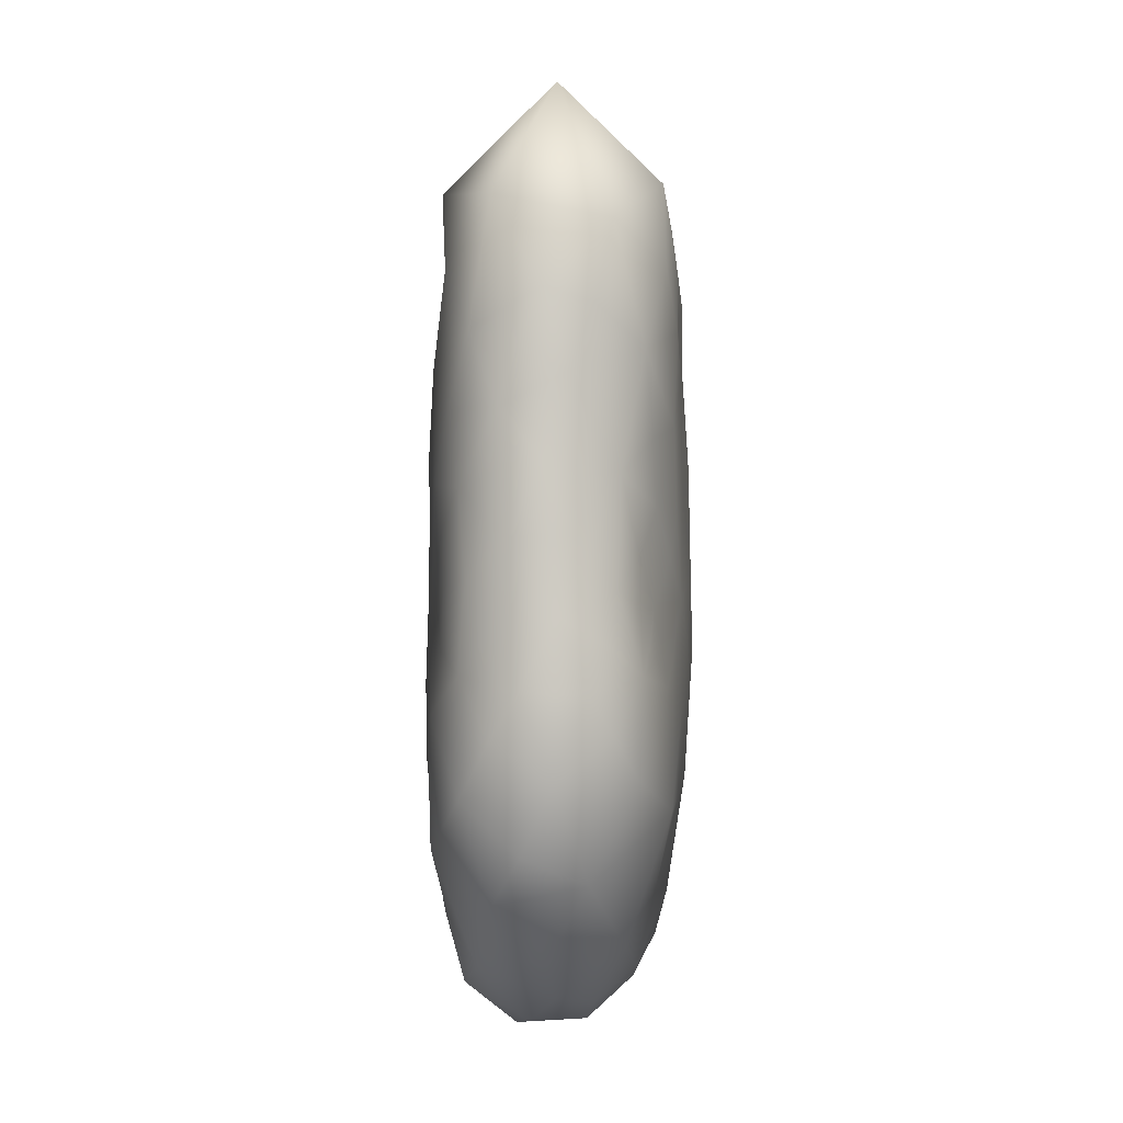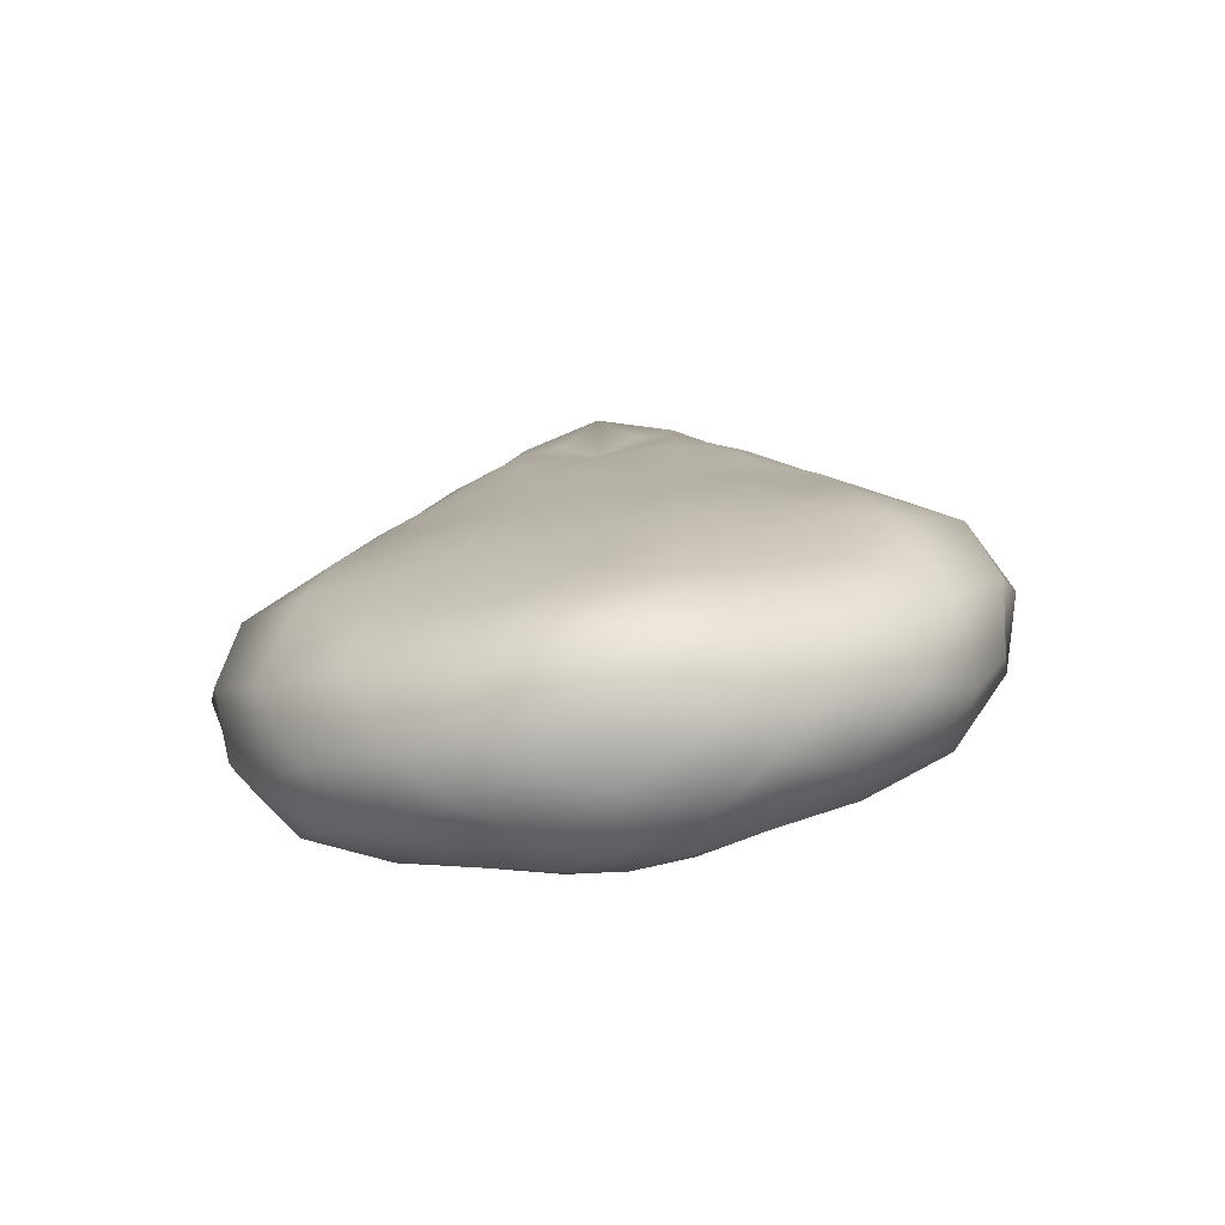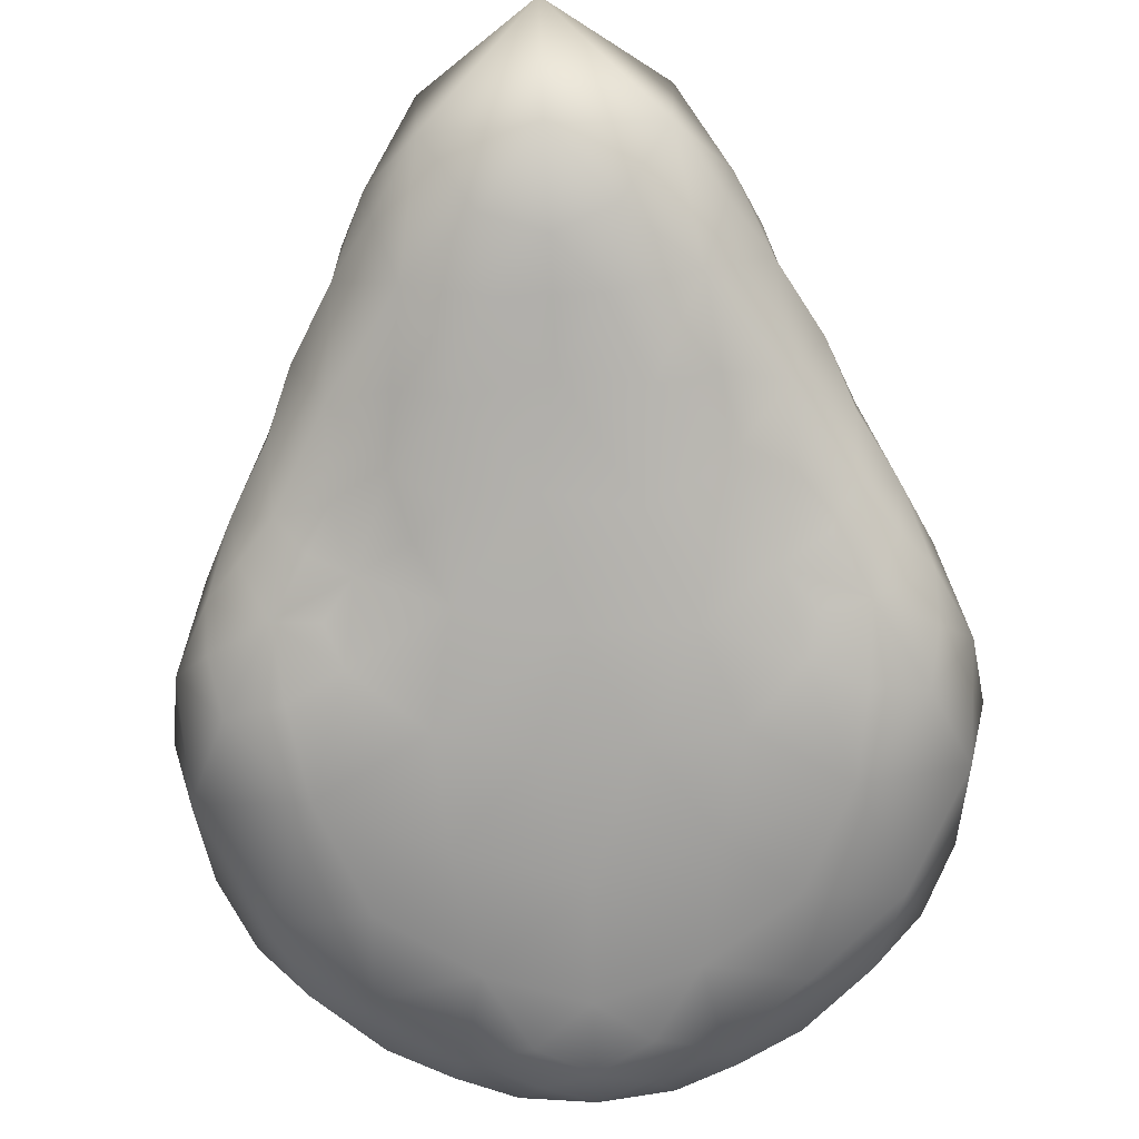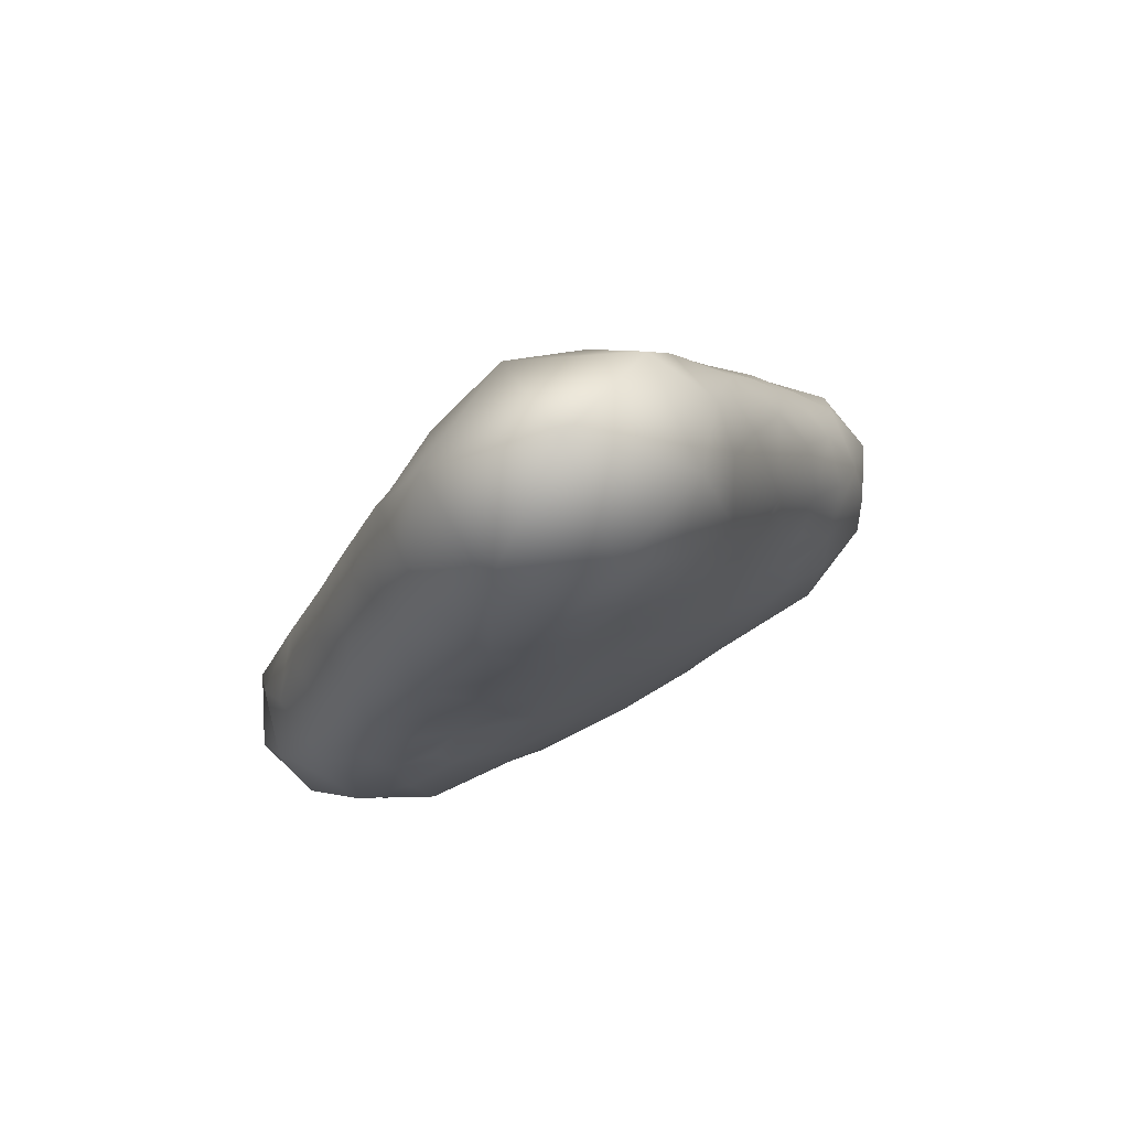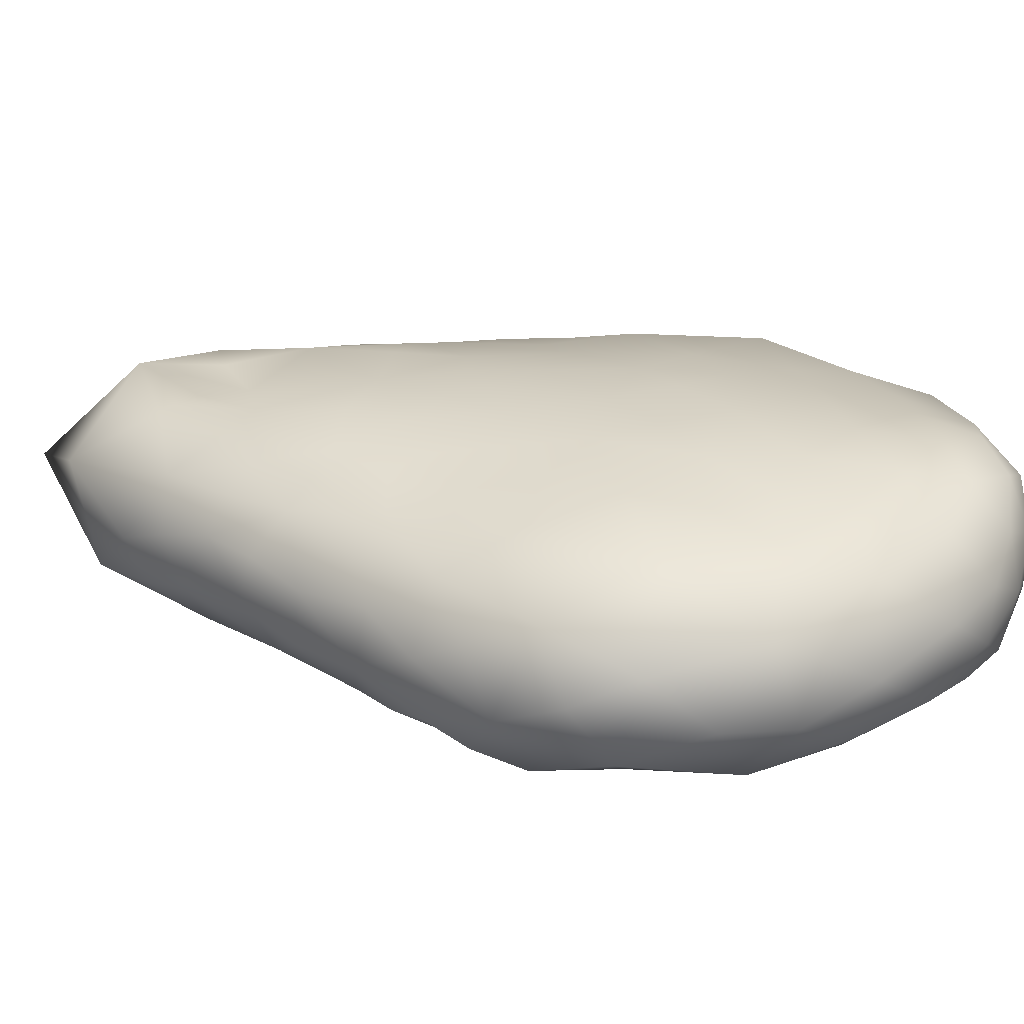
<metadata>
{"format":"obj","ext":"obj","renderer":"f3d","projection":"perspective","resolution":1024,"background":"white","views":[{"elev":22.9,"azim":95.2,"up":"+Y"},{"elev":-75.5,"azim":8.1,"up":"+Y"},{"elev":-75.3,"azim":-177.0,"up":"+Z"},{"elev":78.2,"azim":151.7,"up":"+Y"},{"elev":26.1,"azim":-75.1,"up":"+Z"}]}
</metadata>
<code>
v 0.7047 0.727 0.04964
v -0.01258 -0.2996 -0.3865
v -0.000707 1.086 -0.3402
v 0.4907 0.4547 -0.3155
v 0.002558 0.7343 0.3172
v -0.000893 -0.824 -0.2992
v 0.3077 -0.9282 0.08301
v -0.01027 -0.223 0.3447
v 0.002422 -0.7503 0.3104
v 0.574 -0.4446 0.2381
v -0.000271 1.458 -0.2954
v 0.8236 0.1226 -0.2982
v 0.958 0.1703 -0.09327
v 0.5367 0.8452 -0.2268
v 0.552 1.018 0.08543
v -0.000379 0.4262 0.3338
v -0.000321 1.724 -0.01422
v 0.5863 0.5381 0.2257
v 0.4242 -0.02658 0.3025
v 0.5572 0.799 0.1876
v 0.9093 -0.3647 -0.0705
v 0.761 -0.4129 -0.2653
v 0.6915 -0.7052 -0.001897
v 0.1949 -0.946 -0.1528
v 0.1699 -0.9809 0.007749
v 0.000814 -0.9866 0.08738
v 0.692 -0.1776 0.2605
v 0.2263 -0.1604 0.3369
v 0.3797 -0.5602 0.2712
v -0.000326 1.224 -0.3365
v 0.625 -0.06953 -0.3764
v 0.857 0.3725 -0.1712
v 0.693 0.7368 -0.1154
v 0.6297 0.9055 -0.03891
v 0.7939 0.5544 -0.09131
v 0.8783 0.3823 0.003606
v 0.6949 0.3524 -0.3011
v 0.2888 1.442 -0.1822
v 0.1588 1.276 -0.3157
v 0.1227 1.088 -0.3452
v 0.5135 1.105 -0.09308
v 0.2692 0.3846 -0.3754
v 0.2258 0.8609 -0.3457
v 0.345 1.115 -0.2739
v -0.009753 0.1092 0.3401
v 0.000527 1.416 0.2924
v 0.1444 0.3266 0.3321
v 0.9915 -0.02314 -0.01082
v 0.8989 0.08375 0.1547
v 0.6209 0.1795 0.2654
v 0.5053 0.4034 0.254
v 0.2215 1 0.2941
v 0.3035 1.501 0.1259
v 0.4133 1.174 0.1742
v 0.373 0.7312 0.2764
v 0.4953 0.6627 0.2389
v 0.4661 0.5721 0.256
v 0.2224 0.5553 0.3146
v 0.3805 0.5121 0.2833
v -0.000108 -0.9402 -0.2118
v -0.004409 -0.6199 -0.345
v 0.9357 -0.1263 -0.1824
v 0.6907 -0.6374 -0.1742
v 0.8188 -0.544 -0.0851
v 0.1347 -0.8704 -0.2612
v 0.3436 -0.9254 -0.05969
v 0.2579 -0.5295 -0.3514
v 0.1434 -0.7439 -0.3155
v 0.4833 -0.8518 0.0576
v 0.5147 -0.805 -0.1438
v 0.312 -0.788 -0.2608
v 0.3501 -0.8828 -0.1572
v 0.5272 -0.6117 -0.2837
v 0.5058 -0.3726 -0.3321
v 0.3089 -0.205 -0.3784
v 0.00012 -0.9833 -0.06881
v 0.002115 -0.9224 0.2395
v 0.000253 -0.5309 0.3248
v 0.9436 -0.1954 0.06987
v 0.5672 -0.6699 0.1932
v 0.8015 -0.471 0.1274
v 0.3325 -0.8072 0.2223
v 0.1675 -0.9441 0.1669
v 0.143 -0.8372 0.2749
v 0.1795 -0.6539 0.3055
v 0.2006 -0.4126 0.3254
v 0.4172 -0.3056 0.2926
v 0.3343 0.09108 -0.3865
v 0.1024 0.01736 -0.3958
v 0.001169 1.101 0.245
v 0.2628 0.6265 -0.359
v 0.06638 0.6439 -0.3641
v 0.3956 0.6957 -0.312
v 0.2109 0.07222 0.337
v 0.1688 0.1997 -0.3933
v 0.5249 0.2431 -0.3553
v 0.3789 0.8811 -0.2982
v 0.3591 0.2841 0.3006
v 0.5704 0.3494 -0.3251
v 0.7828 0.5278 0.06951
v 0.5377 0.6147 -0.2766
v 0.7645 0.3681 0.1691
v 0.6856 0.5962 0.1565
v 0.9074 0.2579 0.07432
v 0.2061 0.757 0.3132
v 0.6707 0.1629 -0.3458
v 0.432 1.3 -0.01497
v 0.4146 0.9468 0.2324
v 0.4081 1.253 -0.1499
v 0.6209 0.3701 0.2321
v 0.8563 0.2589 -0.2362
v 0.2186 1.273 0.2583
v 0.1045 -0.05134 0.3429
v 0.6002 0.5011 -0.2822
v 0.7713 0.4716 -0.2119
v 0.3504 0.5396 -0.3465
v 0.4977 1.164 0.04271
v 0.6756 0.5837 -0.2288
v 0.4867 0.992 0.1745
v 0.6277 0.8741 0.08108
v 0.09143 0.5166 0.3301
v 0.1099 1.213 0.2645
v -0.7046 0.7265 0.05003
v -0.4869 0.4314 -0.3205
v -0.3039 -0.9304 0.08067
v -0.5421 -0.4269 0.2512
v -0.8302 0.1068 -0.2947
v -0.9592 0.165 -0.09211
v -0.5519 1.017 0.08664
v -0.5858 0.5315 0.2268
v -0.4627 -0.03408 0.2958
v -0.5564 0.7968 0.1888
v -0.9093 -0.3645 -0.07116
v -0.7664 -0.4131 -0.2612
v -0.6915 -0.7052 -0.001897
v -0.1947 -0.946 -0.1531
v -0.1704 -0.9808 0.007019
v -0.7048 -0.1743 0.2556
v -0.2732 -0.1881 0.33
v -0.3633 -0.5667 0.2738
v -0.5376 0.2085 -0.3587
v -0.6436 -0.09114 -0.37
v -0.8595 0.3671 -0.1709
v -0.6908 0.7417 -0.1141
v -0.629 0.907 -0.03812
v -0.7952 0.5522 -0.08991
v -0.8794 0.3803 0.002968
v -0.6751 0.5898 -0.2267
v -0.7001 0.3361 -0.3034
v -0.2884 1.443 -0.1811
v -0.1585 1.28 -0.3148
v -0.1219 1.085 -0.3468
v -0.5108 1.112 -0.0924
v -0.2938 0.3124 -0.3779
v -0.3436 1.113 -0.2752
v -0.3147 0.3426 0.3077
v -0.9915 -0.02314 -0.01082
v -0.9013 0.07866 0.1519
v -0.6339 0.1622 0.2627
v -0.4856 0.3787 0.261
v -0.7671 0.3574 0.1702
v -0.2174 1.003 0.2944
v -0.3037 1.5 0.1274
v -0.4121 1.175 0.1752
v -0.3647 0.7374 0.2783
v -0.4894 0.6637 0.2409
v -0.456 0.5685 0.2592
v -0.2093 0.5711 0.3157
v -0.3643 0.5187 0.287
v -0.9381 -0.126 -0.1782
v -0.691 -0.6372 -0.1741
v -0.8212 -0.5409 -0.08329
v -0.1358 -0.8683 -0.2627
v -0.3439 -0.9253 -0.05909
v -0.2695 -0.5344 -0.349
v -0.1475 -0.7359 -0.318
v -0.48 -0.8544 0.05569
v -0.5147 -0.805 -0.1438
v -0.3146 -0.7873 -0.2602
v -0.3501 -0.8828 -0.1572
v -0.5298 -0.6111 -0.283
v -0.5105 -0.3729 -0.3312
v -0.3327 -0.2106 -0.3759
v -0.9455 -0.1921 0.06721
v -0.559 -0.6706 0.1976
v -0.8015 -0.471 0.1274
v -0.4708 -0.2462 0.2855
v -0.3253 -0.8111 0.2223
v -0.1631 -0.9468 0.1633
v -0.1377 -0.8358 0.276
v -0.1731 -0.6632 0.3043
v -0.37 -0.3812 0.2962
v -0.1993 -0.4308 0.3238
v -0.1819 0.5939 -0.3718
v -0.3889 0.05695 -0.3832
v -0.01215 0.3195 -0.3887
v -0.3811 0.6856 -0.318
v -0.2545 0.09437 0.3318
v -0.1545 0.03751 -0.396
v -0.3718 0.8836 -0.3011
v -0.4315 0.1842 0.2914
v -0.5338 0.8461 -0.2273
v -0.5751 0.3252 -0.3299
v -0.1446 0.3428 0.3318
v -0.7837 0.526 0.06918
v -0.5355 0.616 -0.2767
v -0.9094 0.2489 0.07493
v -0.1983 0.7632 0.3138
v -0.6827 0.1352 -0.3459
v -0.4298 1.303 -0.01465
v -0.4126 0.9438 0.2341
v -0.4075 1.254 -0.1497
v -0.6216 0.3529 0.2349
v -0.8615 0.245 -0.2357
v -0.2171 1.271 0.2593
v -0.137 -0.05276 0.3417
v -0.0831 0.7575 -0.3563
v -0.601 0.4902 -0.2849
v -0.7728 0.4683 -0.2119
v -0.001256 0.9175 -0.3513
v -0.3357 0.5122 -0.3526
v -0.215 0.8717 -0.3465
v -0.6857 0.5943 0.1576
v -0.4964 1.167 0.04352
v -0.4861 0.9893 0.176
v -0.6267 0.8751 0.08217
v -0.08626 0.5239 0.3299
v -0.1083 1.202 0.2654
f 96 31 88
f 62 31 12
f 12 31 106
f 13 32 36
f 62 12 13
f 32 13 111
f 14 34 33
f 1 33 34
f 118 35 115
f 36 35 100
f 32 35 36
f 1 35 33
f 101 14 118
f 35 118 33
f 13 12 111
f 35 32 115
f 88 42 96
f 101 118 114
f 31 96 106
f 96 4 99
f 41 107 117
f 107 41 109
f 3 30 40
f 11 39 30
f 44 40 39
f 30 39 40
f 44 39 38
f 11 38 39
f 1 34 120
f 107 54 117
f 15 34 41
f 14 41 34
f 42 196 92
f 44 41 14
f 4 101 114
f 220 43 92
f 44 43 40
f 93 43 97
f 16 45 47
f 16 47 121
f 58 47 98
f 62 13 48
f 13 49 48
f 50 49 102
f 13 36 104
f 50 102 110
f 20 18 103
f 35 1 100
f 100 1 103
f 102 18 110
f 28 19 94
f 94 19 98
f 17 38 11
f 5 52 90
f 17 46 53
f 53 46 112
f 52 112 122
f 38 107 109
f 17 53 38
f 34 15 120
f 15 54 119
f 5 58 105
f 52 55 108
f 54 52 108
f 52 5 105
f 18 20 56
f 18 57 51
f 59 51 57
f 20 55 56
f 59 57 55
f 18 56 57
f 55 57 56
f 98 51 59
f 58 59 55
f 98 59 58
f 31 75 88
f 62 22 31
f 21 22 62
f 22 73 74
f 23 63 64
f 22 64 63
f 22 63 73
f 64 22 21
f 22 74 31
f 31 74 75
f 6 65 60
f 76 60 24
f 65 24 60
f 25 66 7
f 76 24 25
f 24 66 25
f 2 67 61
f 6 61 68
f 61 67 68
f 23 69 70
f 7 66 69
f 69 66 70
f 71 70 72
f 66 72 70
f 6 68 65
f 67 71 68
f 24 65 71
f 68 71 65
f 24 72 66
f 24 71 72
f 23 70 63
f 71 73 70
f 70 73 63
f 71 67 73
f 67 74 73
f 2 75 67
f 67 75 74
f 49 79 48
f 21 62 79
f 48 79 62
f 49 50 27
f 19 27 50
f 27 81 79
f 21 79 81
f 49 27 79
f 19 28 87
f 21 81 64
f 23 64 81
f 27 87 10
f 23 81 80
f 27 10 81
f 81 10 80
f 27 19 87
f 94 45 113
f 8 86 28
f 26 76 25
f 9 77 84
f 26 83 77
f 82 84 83
f 77 83 84
f 82 83 7
f 26 25 83
f 7 83 25
f 23 80 69
f 29 82 80
f 80 82 69
f 7 69 82
f 8 78 86
f 9 85 78
f 29 86 85
f 85 86 78
f 10 87 29
f 87 86 29
f 9 84 85
f 82 85 84
f 29 85 82
f 86 87 28
f 29 80 10
f 196 42 95
f 75 2 89
f 95 88 89
f 88 75 89
f 112 46 122
f 14 93 97
f 93 4 116
f 91 42 92
f 91 93 116
f 28 94 113
f 42 88 95
f 89 196 95
f 42 4 96
f 43 44 97
f 19 50 98
f 50 51 98
f 97 44 14
f 4 37 99
f 37 96 99
f 45 94 47
f 94 98 47
f 102 100 103
f 102 36 100
f 4 93 101
f 93 14 101
f 49 13 104
f 1 20 103
f 18 102 103
f 36 102 104
f 102 49 104
f 58 55 105
f 55 52 105
f 96 37 106
f 37 12 106
f 38 53 107
f 53 54 107
f 20 15 119
f 55 20 108
f 44 38 109
f 41 44 109
f 51 50 110
f 18 51 110
f 12 37 111
f 37 32 111
f 52 54 112
f 54 53 112
f 8 28 113
f 45 8 113
f 91 92 43
f 118 37 114
f 37 4 114
f 32 37 115
f 37 118 115
f 3 40 220
f 40 43 220
f 4 42 116
f 42 91 116
f 93 91 43
f 15 41 117
f 54 15 117
f 14 33 118
f 54 108 119
f 108 20 119
f 15 20 120
f 20 1 120
f 47 58 121
f 58 5 121
f 5 16 121
f 90 52 122
f 46 90 122
f 195 142 141
f 127 142 170
f 209 142 127
f 147 143 128
f 128 127 170
f 214 128 143
f 144 145 202
f 145 144 123
f 219 146 148
f 205 146 147
f 147 146 143
f 144 146 123
f 148 202 206
f 144 148 146
f 214 127 128
f 219 143 146
f 141 154 195
f 218 148 206
f 209 141 142
f 203 124 141
f 224 210 153
f 212 153 210
f 152 30 3
f 30 151 11
f 151 152 155
f 152 151 30
f 150 151 155
f 151 150 11
f 226 145 123
f 224 164 210
f 153 145 129
f 145 153 202
f 202 153 155
f 218 206 124
f 217 222 220
f 152 222 155
f 200 222 197
f 204 45 16
f 227 204 16
f 156 204 168
f 157 128 170
f 157 158 128
f 161 158 159
f 207 147 128
f 213 161 159
f 223 130 132
f 205 123 146
f 223 123 205
f 213 130 161
f 198 131 139
f 201 131 198
f 11 150 17
f 90 162 5
f 163 46 17
f 215 46 163
f 228 215 162
f 212 210 150
f 150 163 17
f 226 129 145
f 225 164 129
f 208 168 5
f 211 165 162
f 211 162 164
f 208 5 162
f 166 132 130
f 160 167 130
f 167 160 169
f 166 165 132
f 165 167 169
f 167 166 130
f 166 167 165
f 169 160 156
f 165 169 168
f 168 169 156
f 195 183 142
f 142 134 170
f 170 134 133
f 182 181 134
f 172 171 135
f 171 172 134
f 181 171 134
f 133 134 172
f 142 182 134
f 183 182 142
f 60 173 6
f 136 60 76
f 60 136 173
f 125 174 137
f 137 136 76
f 137 174 136
f 61 175 2
f 176 61 6
f 176 175 61
f 178 177 135
f 177 174 125
f 178 174 177
f 180 178 179
f 178 180 174
f 173 176 6
f 176 179 175
f 179 173 136
f 173 179 176
f 174 180 136
f 180 179 136
f 171 178 135
f 178 181 179
f 171 181 178
f 181 175 179
f 181 182 175
f 175 183 2
f 182 183 175
f 157 184 158
f 184 170 133
f 170 184 157
f 138 159 158
f 159 138 131
f 184 186 138
f 186 184 133
f 184 138 158
f 187 139 131
f 172 186 133
f 186 172 135
f 126 187 138
f 185 186 135
f 186 126 138
f 185 126 186
f 187 131 138
f 201 198 156
f 216 45 198
f 139 193 8
f 137 76 26
f 190 77 9
f 77 189 26
f 189 190 188
f 190 189 77
f 125 189 188
f 189 137 26
f 137 189 125
f 177 185 135
f 185 188 140
f 177 188 185
f 188 177 125
f 193 78 8
f 78 191 9
f 191 193 140
f 78 193 191
f 140 192 126
f 140 193 192
f 191 190 9
f 190 191 188
f 188 191 140
f 192 187 126
f 139 192 193
f 192 139 187
f 126 185 140
f 199 154 196
f 199 2 183
f 199 183 195
f 199 89 2
f 228 46 215
f 200 197 202
f 221 124 197
f 196 194 92
f 196 154 194
f 221 197 194
f 216 198 139
f 199 195 154
f 199 196 89
f 141 124 154
f 200 155 222
f 201 156 160
f 201 159 131
f 201 160 159
f 202 155 200
f 203 149 124
f 203 141 149
f 204 198 45
f 204 156 198
f 223 205 161
f 205 147 161
f 206 197 124
f 206 202 197
f 207 128 158
f 223 132 123
f 223 161 130
f 207 161 147
f 207 158 161
f 208 165 168
f 208 162 165
f 209 149 141
f 209 127 149
f 210 163 150
f 210 164 163
f 225 129 132
f 211 132 165
f 212 150 155
f 212 155 153
f 213 159 160
f 213 160 130
f 214 149 127
f 214 143 149
f 215 164 162
f 215 163 164
f 216 139 8
f 216 8 45
f 222 217 194
f 217 92 194
f 217 220 92
f 218 149 148
f 218 124 149
f 219 149 143
f 219 148 149
f 220 152 3
f 220 222 152
f 221 154 124
f 221 194 154
f 222 194 197
f 224 153 129
f 224 129 164
f 148 144 202
f 225 211 164
f 225 132 211
f 226 132 129
f 226 123 132
f 227 168 204
f 227 5 168
f 227 16 5
f 228 162 90
f 228 90 46

</code>
